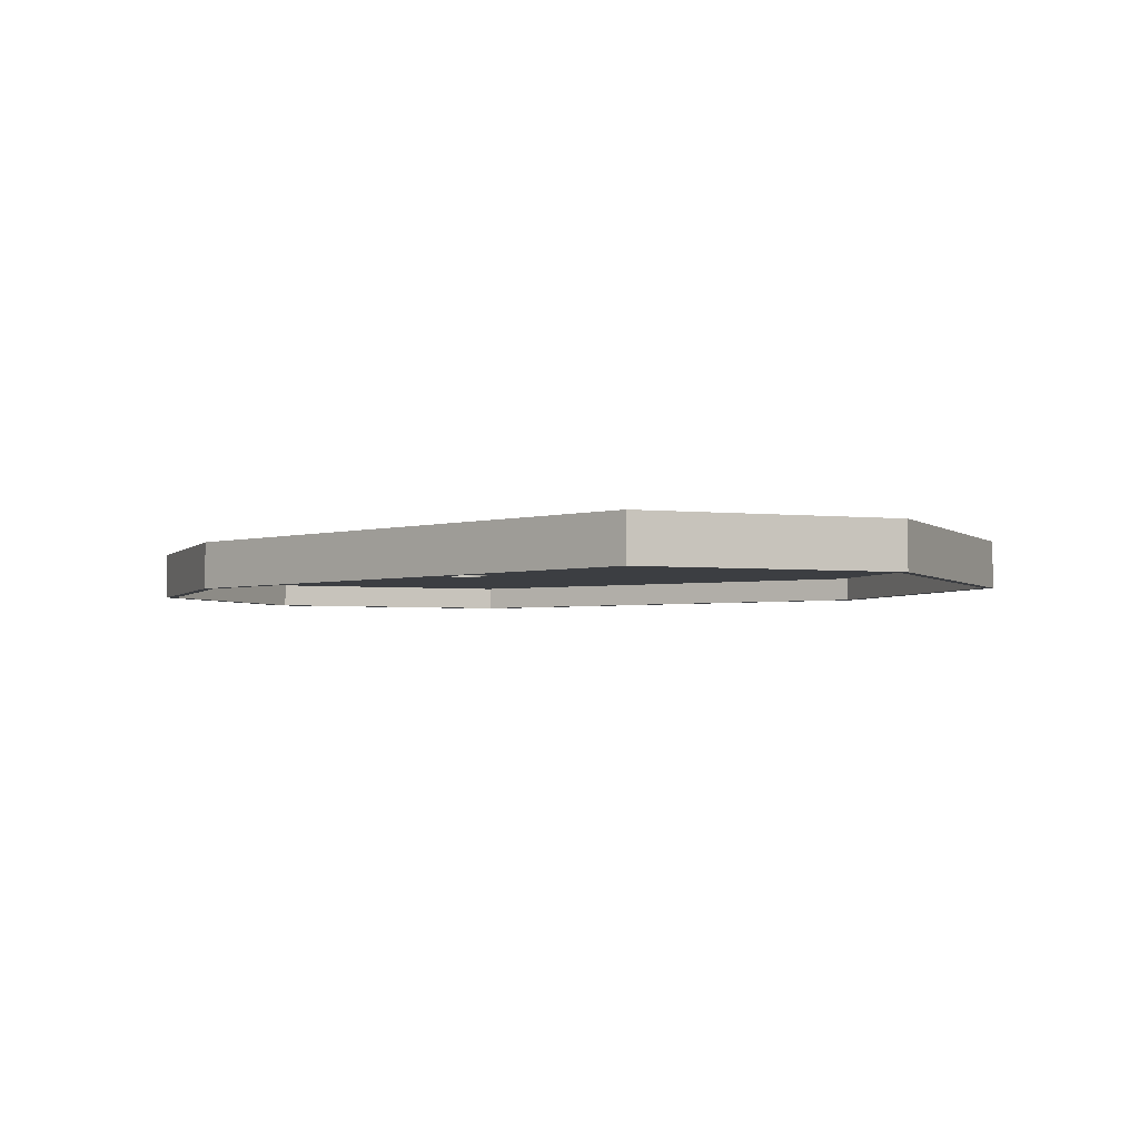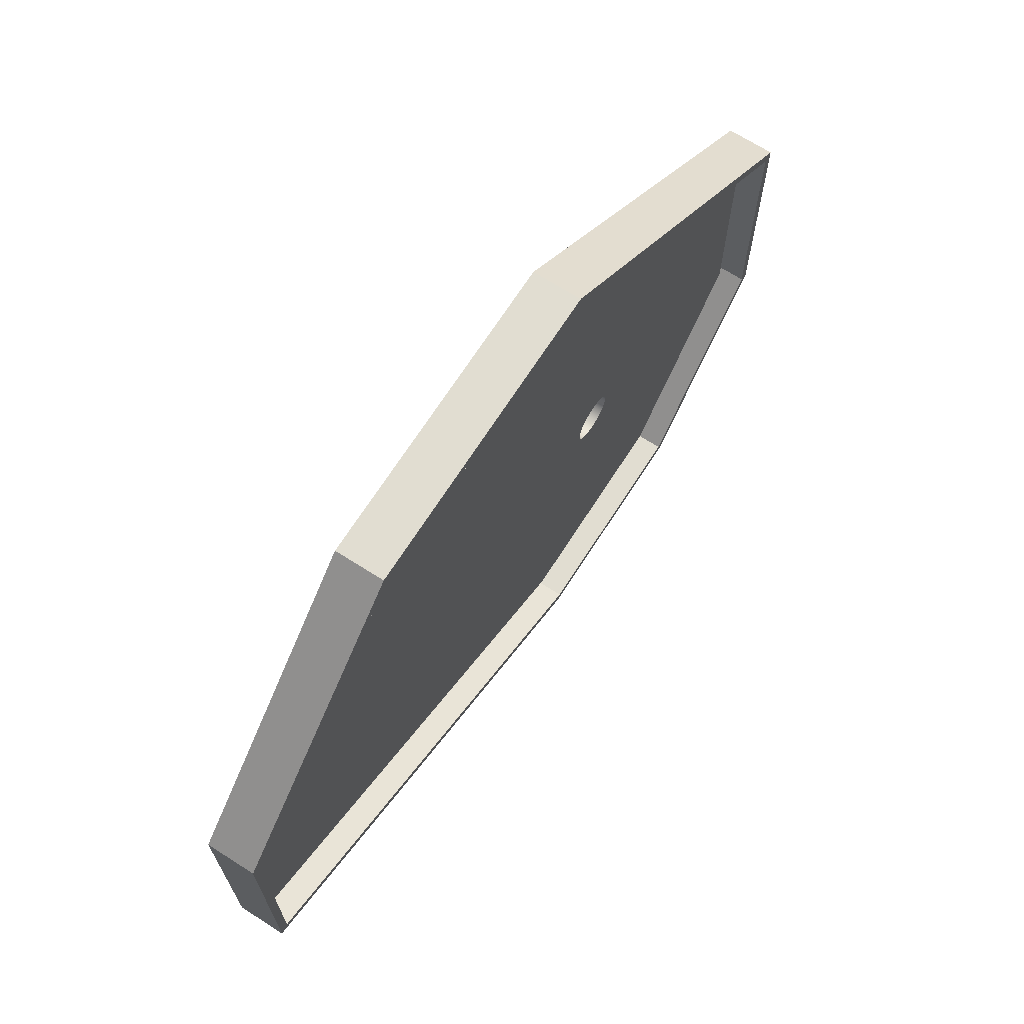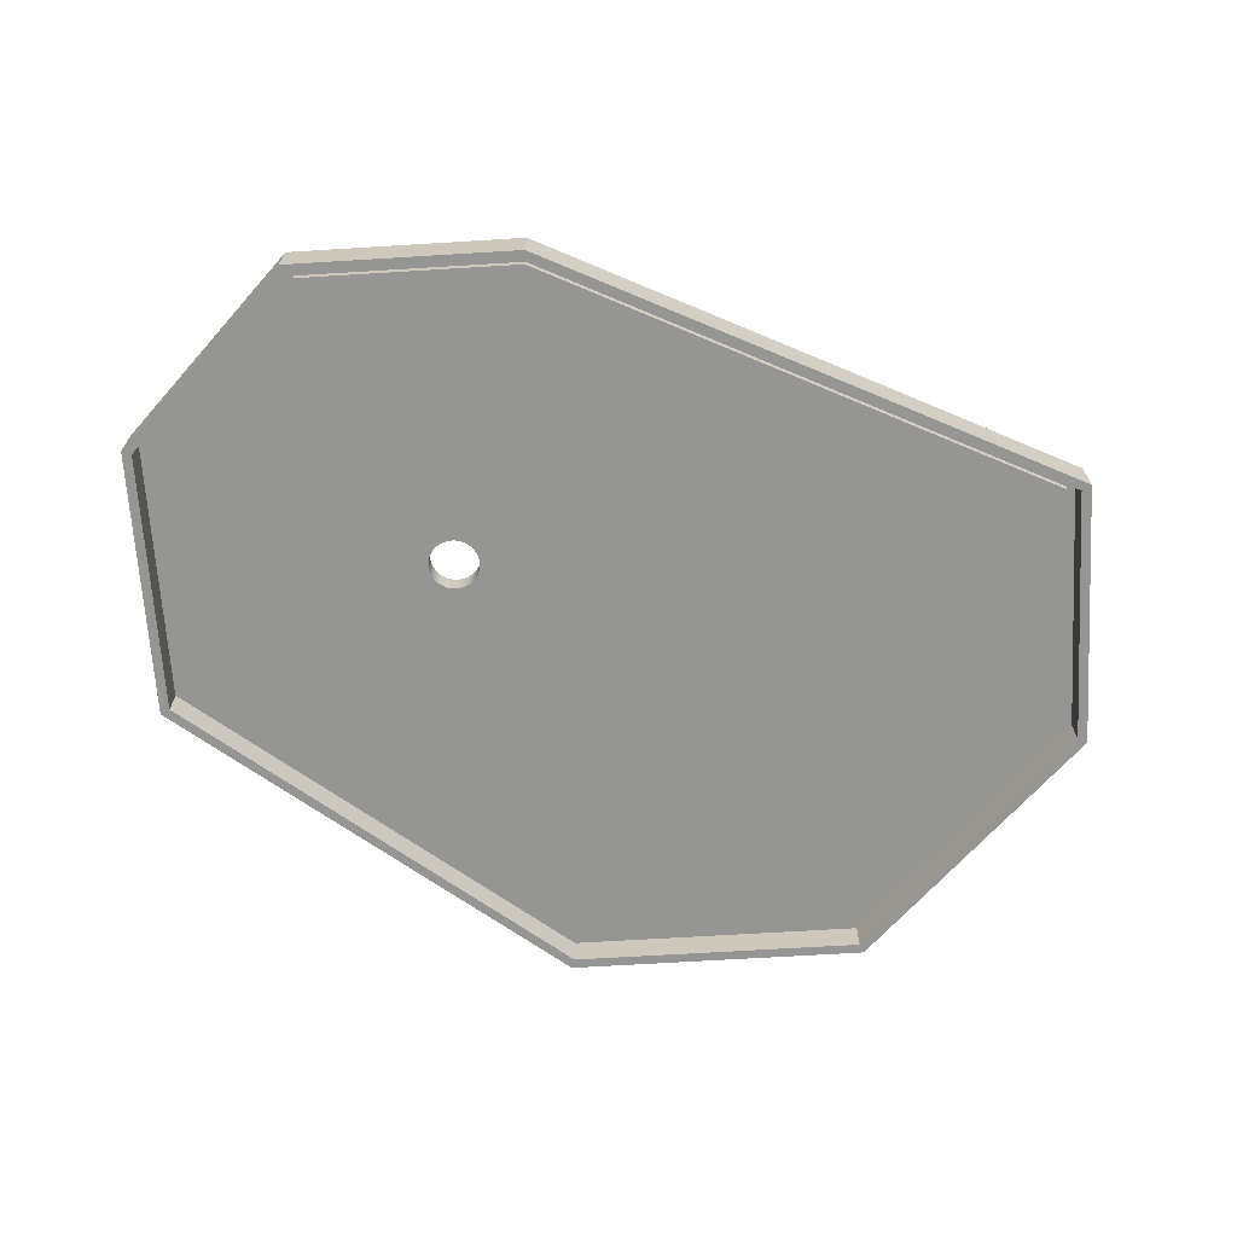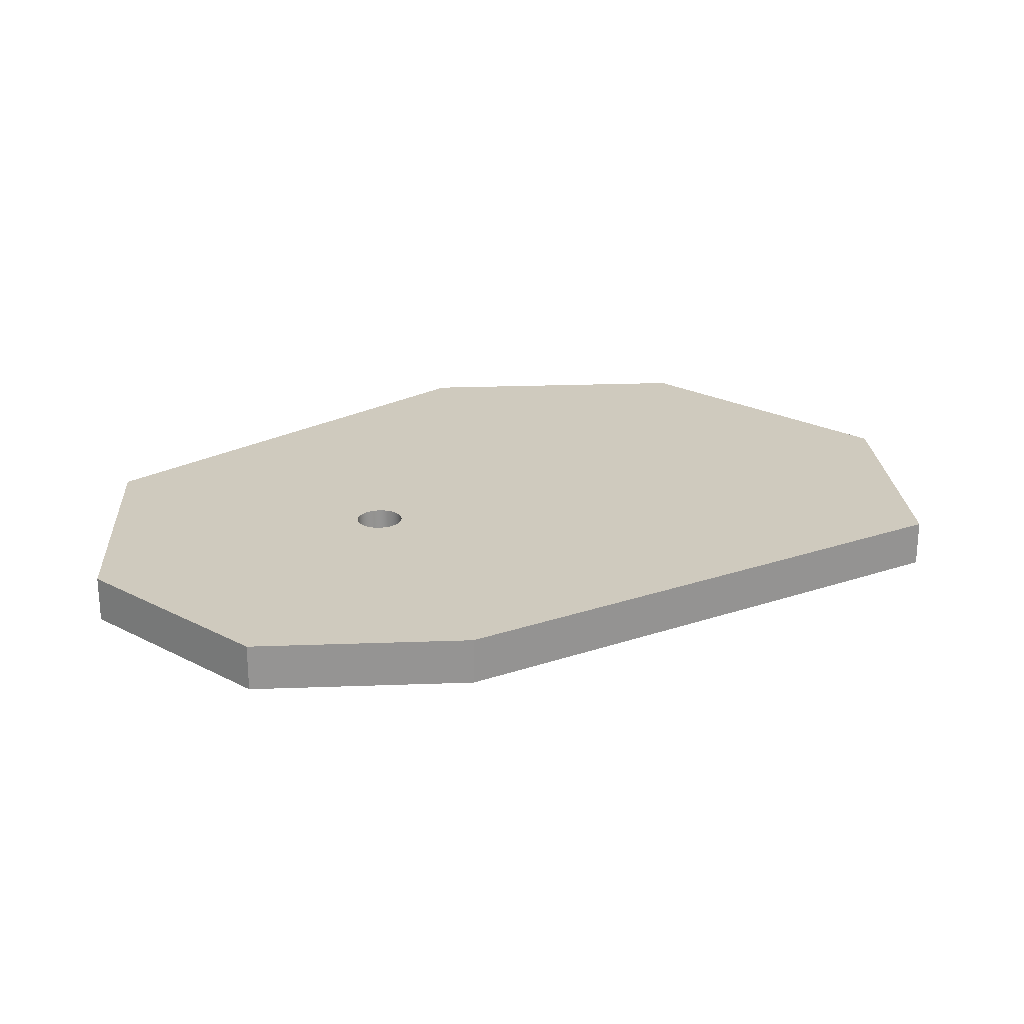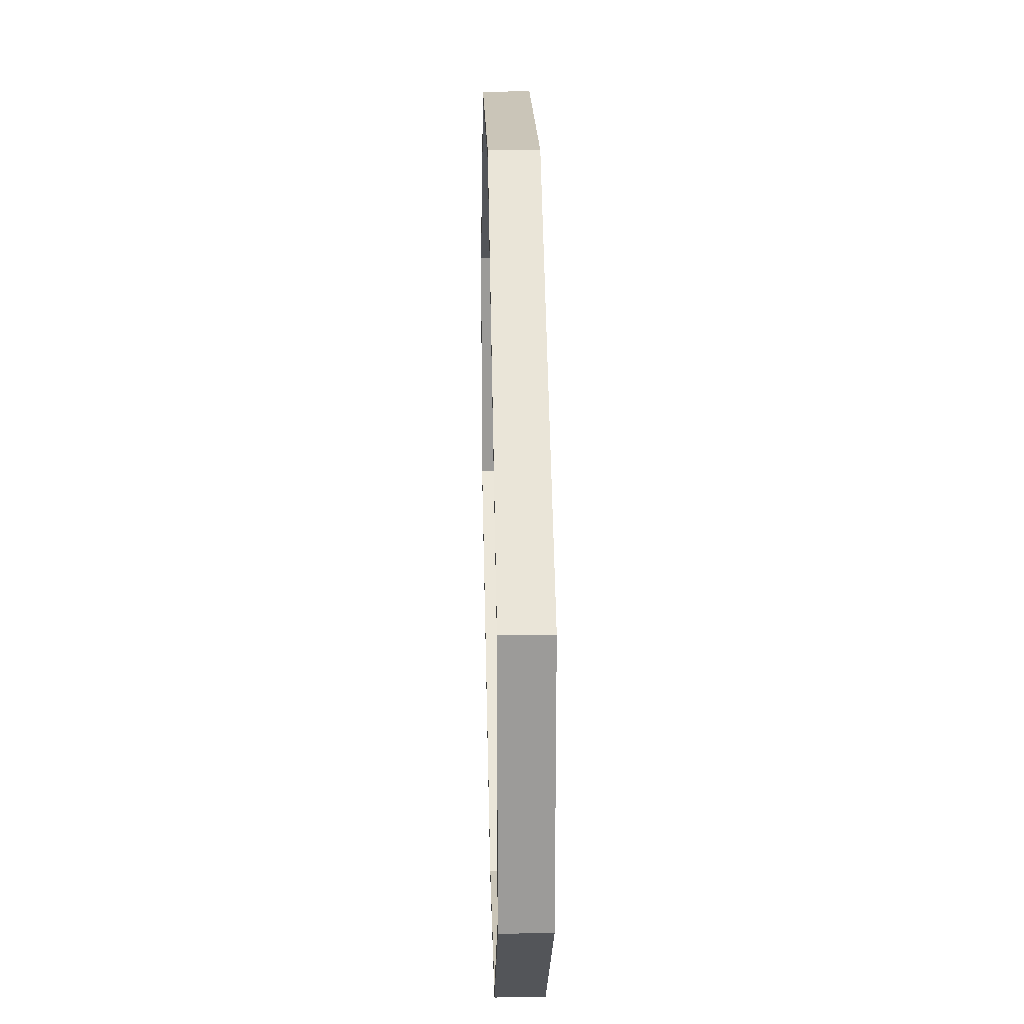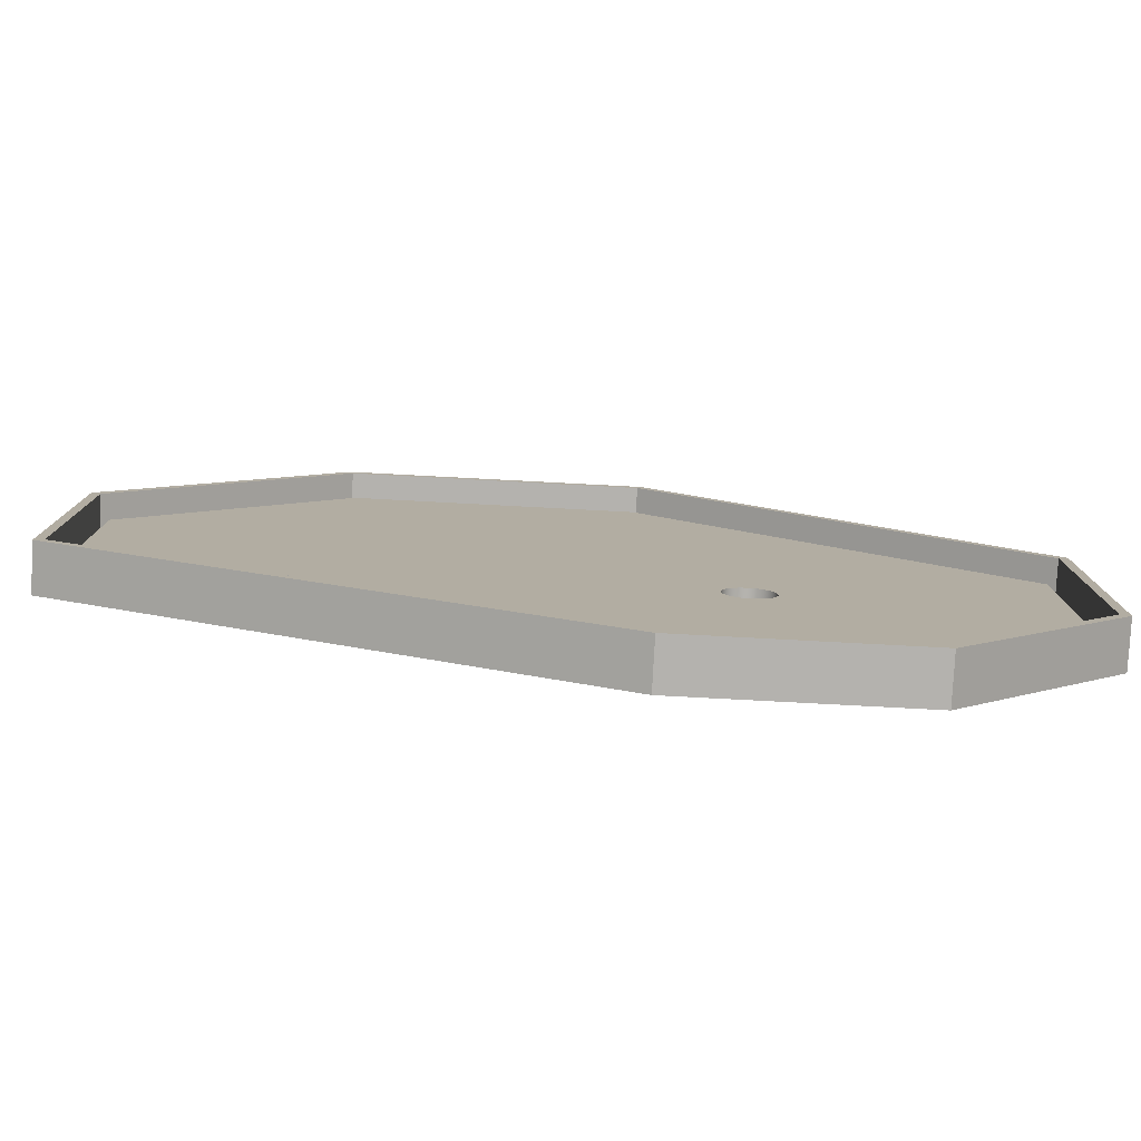
<metadata>
{"format":"obj","ext":"obj","renderer":"f3d","projection":"perspective","resolution":1024,"background":"white","views":[{"elev":-3.3,"azim":69.5,"up":"+Z"},{"elev":68.7,"azim":122.6,"up":"+Y"},{"elev":-67.4,"azim":3.5,"up":"+Z"},{"elev":23.2,"azim":-3.6,"up":"+Z"},{"elev":20.4,"azim":-91.5,"up":"+Y"},{"elev":-79.8,"azim":177.0,"up":"+Y"}]}
</metadata>
<code>
g Body28
v -268 1226 35
v -268 1281 35
v -268 1281 28
v -268 1226 28
v -314.2 1327 35
v -314.2 1327 28
v -375.7 1327 35
v -375.7 1327 28
v -455 1263 35
v -455 1263 28
v -375 1173 35
v -375 1173 28
v -420.8 1173 35
v -420.8 1173 28
v -455 1207 35
v -455 1207 28
v -457 1264 28
v -376.4 1329 28
v -313.3 1329 28
v -266 1282 28
v -266 1278 28
v -266 1225 28
v -303.2 1206 28
v -374.5 1171 28
v -421.7 1171 28
v -457 1206 28
v -457 1206 38
v -457 1264 38
v -270 1280 35
v -270 1228 35
v -270 1228 33
v -270 1280 33
v -375 1175 35
v -375 1175 33
v -420 1175 35
v -420 1175 33
v -315 1325 35
v -315 1325 33
v -453 1208 35
v -453 1208 33
v -453 1262 35
v -375 1325 35
v -375 1325 33
v -453 1262 33
v -388.9 1236 33
v -388.9 1237 33
v -389.1 1238 33
v -389.3 1238 33
v -389.6 1239 33
v -390 1239 33
v -390.5 1240 33
v -391.1 1240 33
v -391.7 1241 33
v -392.4 1241 33
v -393 1241 33
v -393.8 1241 33
v -394.5 1241 33
v -395.2 1241 33
v -395.9 1241 33
v -396.5 1241 33
v -397.1 1240 33
v -397.7 1240 33
v -398.2 1239 33
v -398.6 1239 33
v -398.9 1238 33
v -399.2 1238 33
v -399.3 1237 33
v -399.4 1236 33
v -399.3 1235 33
v -399.2 1235 33
v -398.9 1234 33
v -398.6 1233 33
v -398.2 1233 33
v -397.7 1232 33
v -397.1 1232 33
v -396.5 1231 33
v -395.9 1231 33
v -395.2 1231 33
v -394.5 1231 33
v -393.8 1231 33
v -393 1231 33
v -392.4 1231 33
v -391.7 1231 33
v -391.1 1232 33
v -390.5 1232 33
v -390 1233 33
v -389.6 1233 33
v -389.3 1234 33
v -389.1 1235 33
v -388.9 1235 33
v -388.9 1236 38
v -388.9 1237 38
v -389.1 1238 38
v -389.3 1238 38
v -389.6 1239 38
v -390 1239 38
v -390.5 1240 38
v -391.1 1240 38
v -391.7 1241 38
v -392.4 1241 38
v -393 1241 38
v -393.8 1241 38
v -394.5 1241 38
v -395.2 1241 38
v -395.9 1241 38
v -396.5 1241 38
v -397.1 1240 38
v -397.7 1240 38
v -398.2 1239 38
v -398.6 1239 38
v -398.9 1238 38
v -399.2 1238 38
v -399.3 1237 38
v -399.4 1236 38
v -399.3 1235 38
v -399.2 1235 38
v -398.9 1234 38
v -398.6 1233 38
v -398.2 1233 38
v -397.7 1232 38
v -397.1 1232 38
v -396.5 1231 38
v -395.9 1231 38
v -395.2 1231 38
v -394.5 1231 38
v -393.8 1231 38
v -393 1231 38
v -392.4 1231 38
v -391.7 1231 38
v -391.1 1232 38
v -390.5 1232 38
v -390 1233 38
v -389.6 1233 38
v -389.3 1234 38
v -389.1 1235 38
v -388.9 1235 38
v -421.7 1171 38
v -376.4 1329 38
v -313.3 1329 38
v -266 1282 38
v -266 1278 38
v -266 1225 38
v -303.2 1206 38
v -374.5 1171 38
f 1 2 4
f 4 2 3
f 2 5 3
f 3 5 6
f 5 7 6
f 6 7 8
f 7 9 8
f 8 9 10
f 11 1 12
f 12 1 4
f 13 11 14
f 14 11 12
f 15 13 16
f 16 13 14
f 9 15 10
f 10 15 16
f 18 8 17
f 17 8 10
f 17 10 26
f 26 10 16
f 26 16 14
f 8 18 6
f 6 18 19
f 6 19 20
f 6 20 3
f 3 20 21
f 3 21 4
f 4 21 22
f 4 22 23
f 4 23 12
f 12 23 24
f 12 24 14
f 14 24 25
f 14 25 26
f 27 28 26
f 26 28 17
f 29 30 32
f 32 30 31
f 30 33 31
f 31 33 34
f 33 35 34
f 34 35 36
f 37 29 38
f 38 29 32
f 35 39 36
f 36 39 40
f 41 42 44
f 44 42 43
f 39 41 40
f 40 41 44
f 34 87 31
f 31 87 88
f 31 88 89
f 36 79 34
f 34 79 80
f 34 80 81
f 40 76 36
f 36 76 77
f 36 77 78
f 44 68 40
f 40 68 69
f 40 69 70
f 43 58 44
f 44 58 59
f 44 59 60
f 38 51 43
f 43 51 52
f 43 52 53
f 51 38 50
f 50 38 32
f 50 32 49
f 49 32 48
f 48 32 31
f 48 31 47
f 47 31 46
f 46 31 45
f 45 31 90
f 90 31 89
f 53 54 43
f 43 54 55
f 43 55 56
f 56 57 43
f 43 57 58
f 60 61 44
f 44 61 62
f 44 62 63
f 63 64 44
f 44 64 65
f 44 65 66
f 66 67 44
f 44 67 68
f 70 71 40
f 40 71 72
f 40 72 73
f 73 74 40
f 40 74 75
f 40 75 76
f 78 79 36
f 81 82 34
f 34 82 83
f 34 83 84
f 84 85 34
f 34 85 86
f 34 86 87
f 90 136 45
f 45 136 91
f 45 91 46
f 46 91 92
f 46 92 47
f 47 92 93
f 47 93 48
f 48 93 94
f 48 94 49
f 49 94 95
f 49 95 50
f 50 95 96
f 50 96 51
f 51 96 97
f 51 97 52
f 52 97 98
f 52 98 53
f 53 98 99
f 53 99 54
f 54 99 100
f 54 100 55
f 55 100 101
f 55 101 56
f 56 101 102
f 56 102 57
f 57 102 103
f 57 103 58
f 58 103 104
f 58 104 59
f 59 104 105
f 59 105 60
f 60 105 106
f 60 106 61
f 61 106 107
f 61 107 62
f 62 107 108
f 62 108 63
f 63 108 109
f 63 109 64
f 64 109 110
f 64 110 65
f 65 110 111
f 65 111 66
f 66 111 112
f 66 112 67
f 67 112 113
f 67 113 68
f 68 113 114
f 68 114 69
f 69 114 115
f 69 115 70
f 70 115 116
f 70 116 71
f 71 116 117
f 71 117 72
f 72 117 118
f 72 118 73
f 73 118 119
f 73 119 74
f 74 119 120
f 74 120 75
f 75 120 121
f 75 121 76
f 76 121 122
f 76 122 77
f 77 122 123
f 77 123 78
f 78 123 124
f 78 124 79
f 79 124 125
f 79 125 80
f 80 125 126
f 80 126 81
f 81 126 127
f 81 127 82
f 82 127 128
f 82 128 83
f 83 128 129
f 83 129 84
f 84 129 130
f 84 130 85
f 85 130 131
f 85 131 86
f 86 131 132
f 86 132 87
f 87 132 133
f 87 133 88
f 88 133 134
f 88 134 89
f 89 134 135
f 89 135 90
f 90 135 136
f 42 37 43
f 43 37 38
f 137 27 25
f 25 27 26
f 28 138 17
f 17 138 18
f 138 139 18
f 18 139 19
f 139 140 19
f 19 140 20
f 140 141 20
f 20 141 21
f 141 142 21
f 21 142 22
f 142 143 22
f 22 143 23
f 143 144 23
f 23 144 24
f 144 137 24
f 24 137 25
f 27 114 28
f 28 114 113
f 28 113 112
f 137 122 27
f 27 122 121
f 27 121 120
f 144 125 137
f 137 125 124
f 137 124 123
f 143 131 144
f 144 131 130
f 144 130 129
f 142 141 143
f 143 141 94
f 143 94 93
f 140 139 141
f 141 139 96
f 141 96 95
f 138 98 139
f 139 98 97
f 139 97 96
f 28 104 138
f 138 104 103
f 138 103 102
f 92 91 143
f 143 91 136
f 143 136 135
f 135 134 143
f 143 134 133
f 143 133 132
f 132 131 143
f 129 128 144
f 144 128 127
f 144 127 126
f 126 125 144
f 123 122 137
f 120 119 27
f 27 119 118
f 27 118 117
f 117 116 27
f 27 116 115
f 27 115 114
f 112 111 28
f 28 111 110
f 28 110 109
f 109 108 28
f 28 108 107
f 28 107 106
f 106 105 28
f 28 105 104
f 102 101 138
f 138 101 100
f 138 100 99
f 99 98 138
f 95 94 141
f 93 92 143
f 7 42 9
f 9 42 41
f 9 41 15
f 15 41 39
f 15 39 35
f 42 7 37
f 37 7 5
f 37 5 2
f 1 30 2
f 2 30 29
f 2 29 37
f 30 1 33
f 33 1 11
f 33 11 35
f 35 11 13
f 35 13 15

</code>
